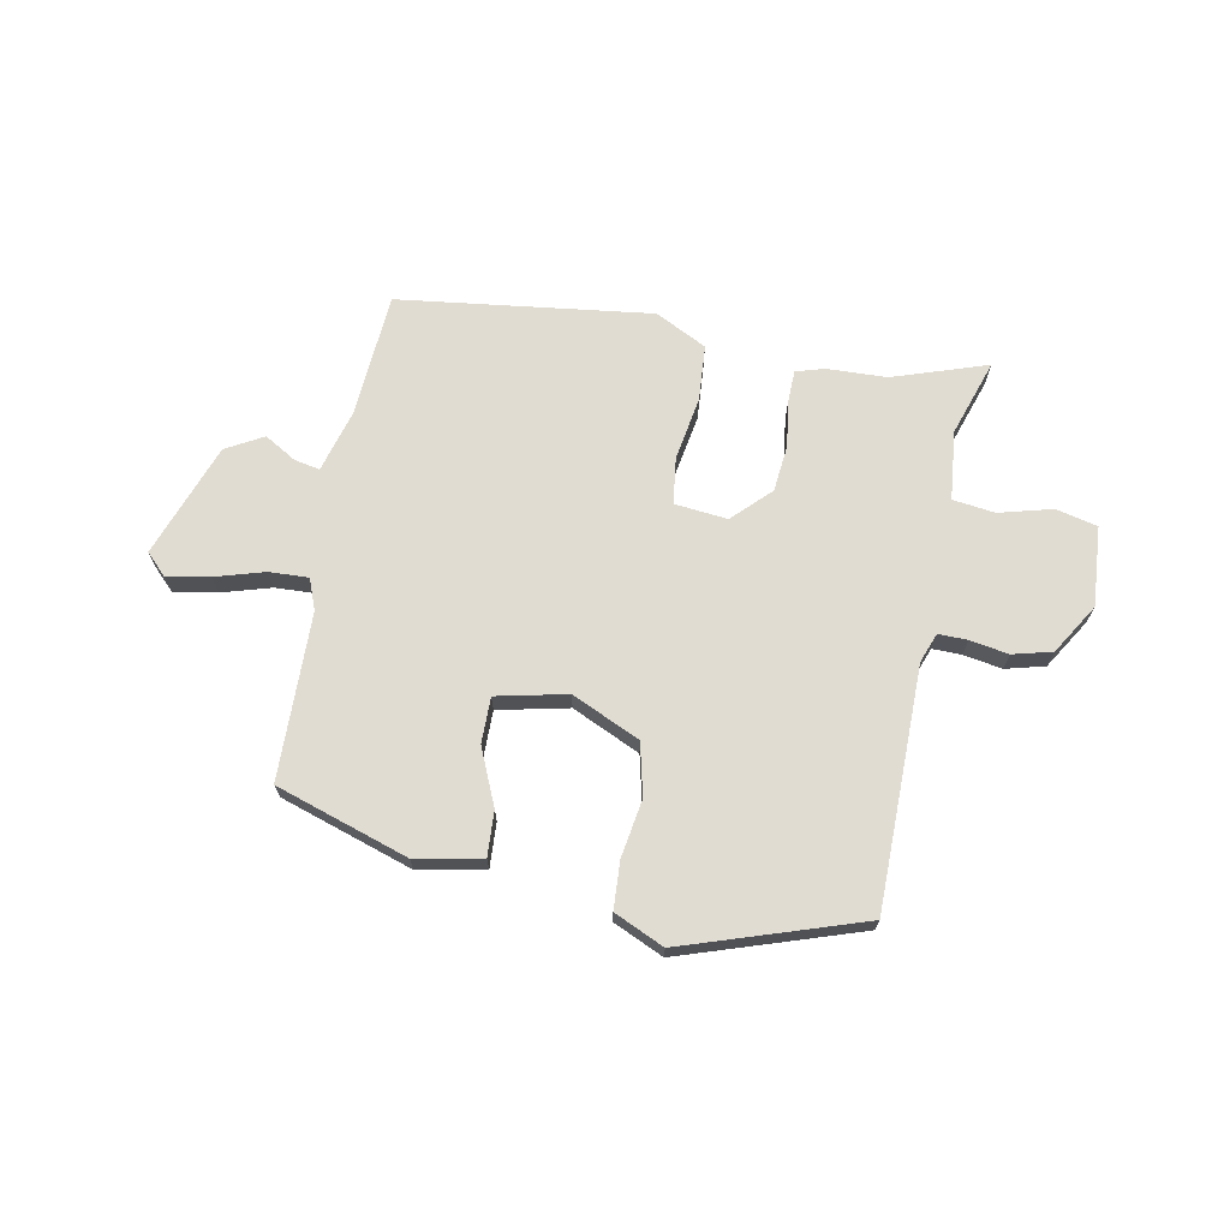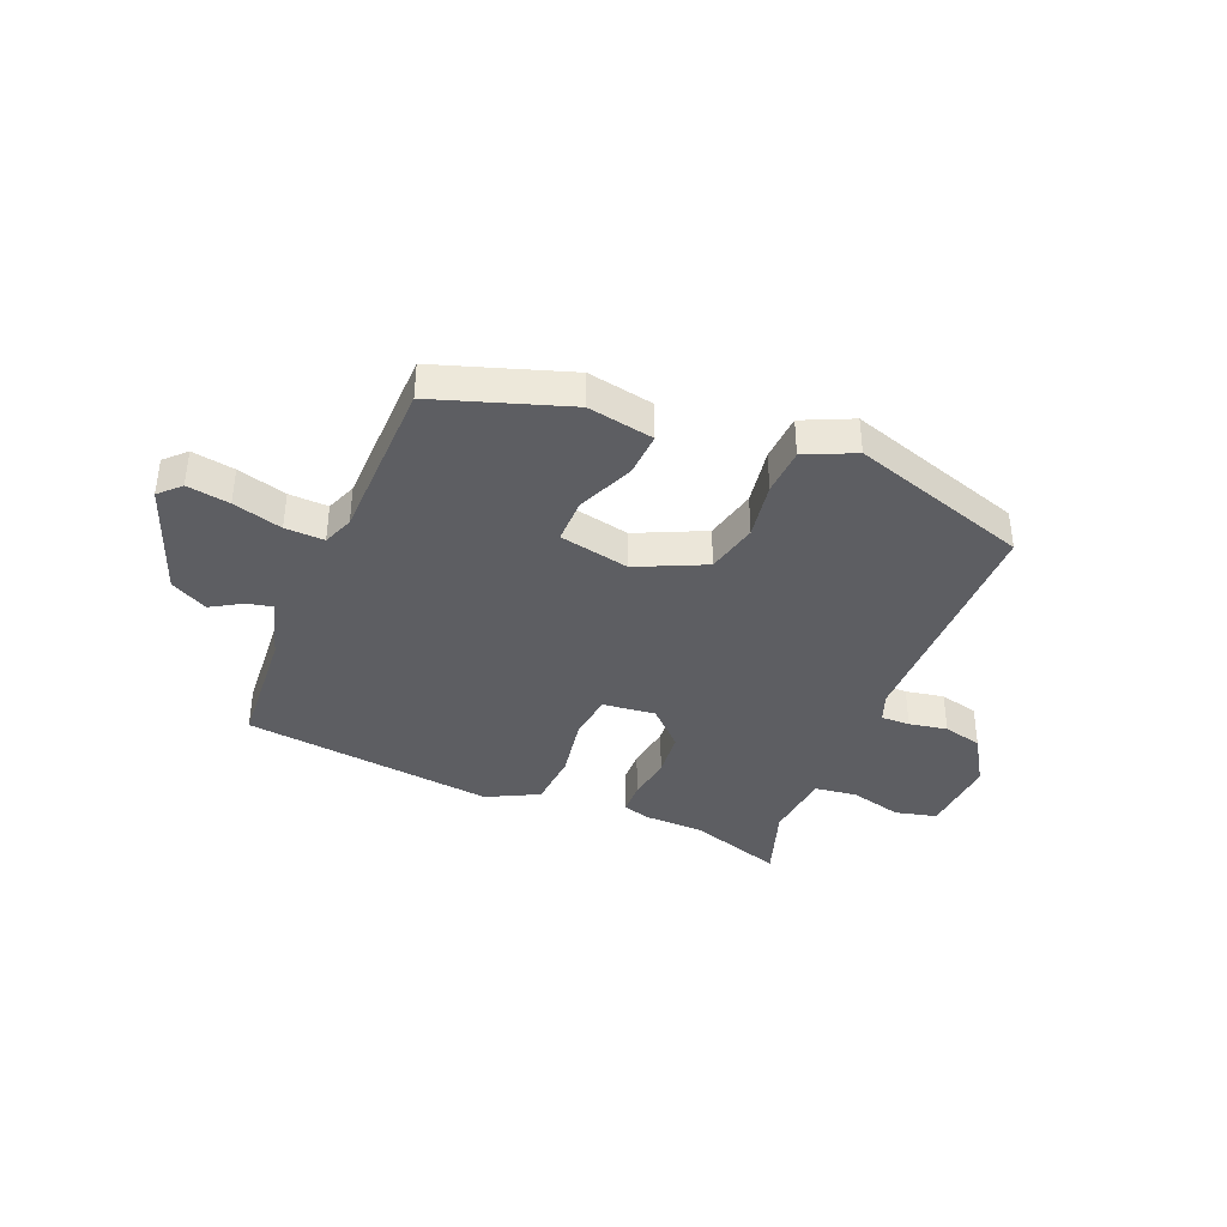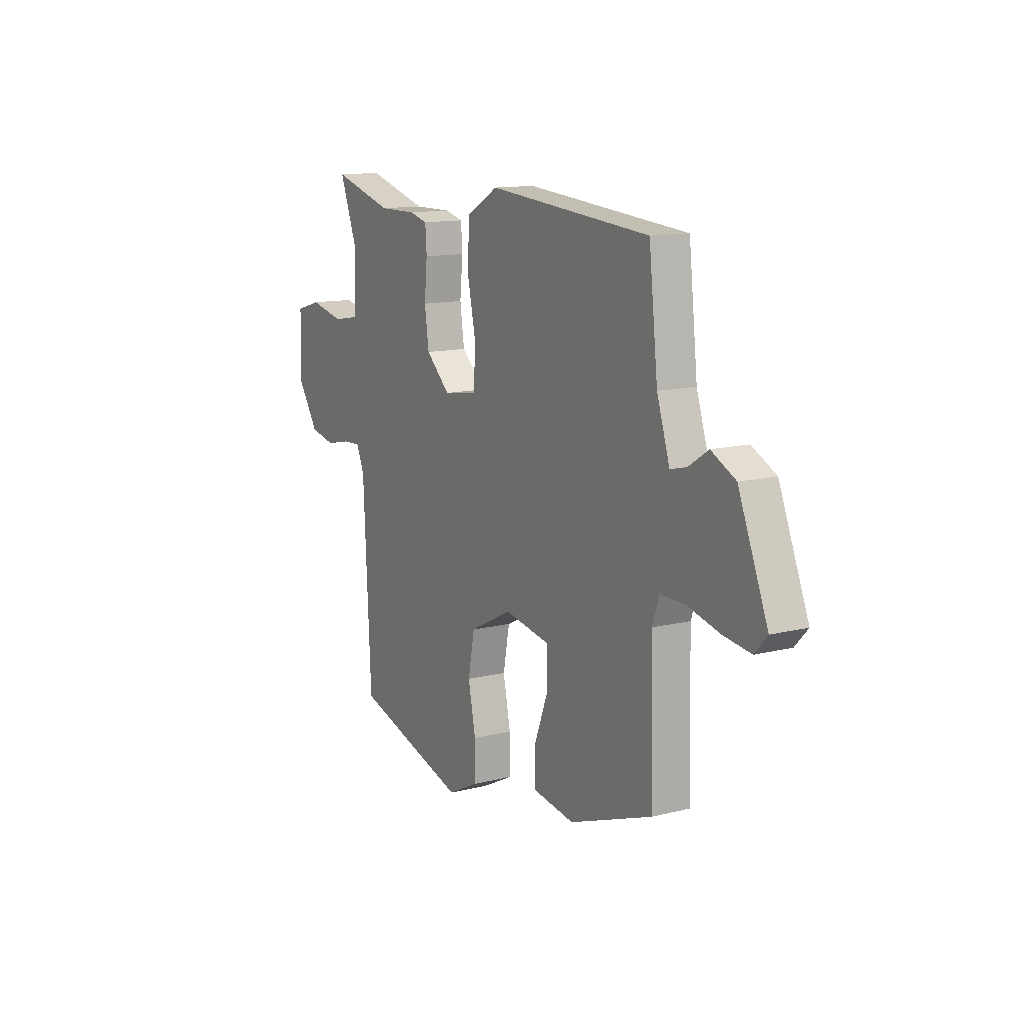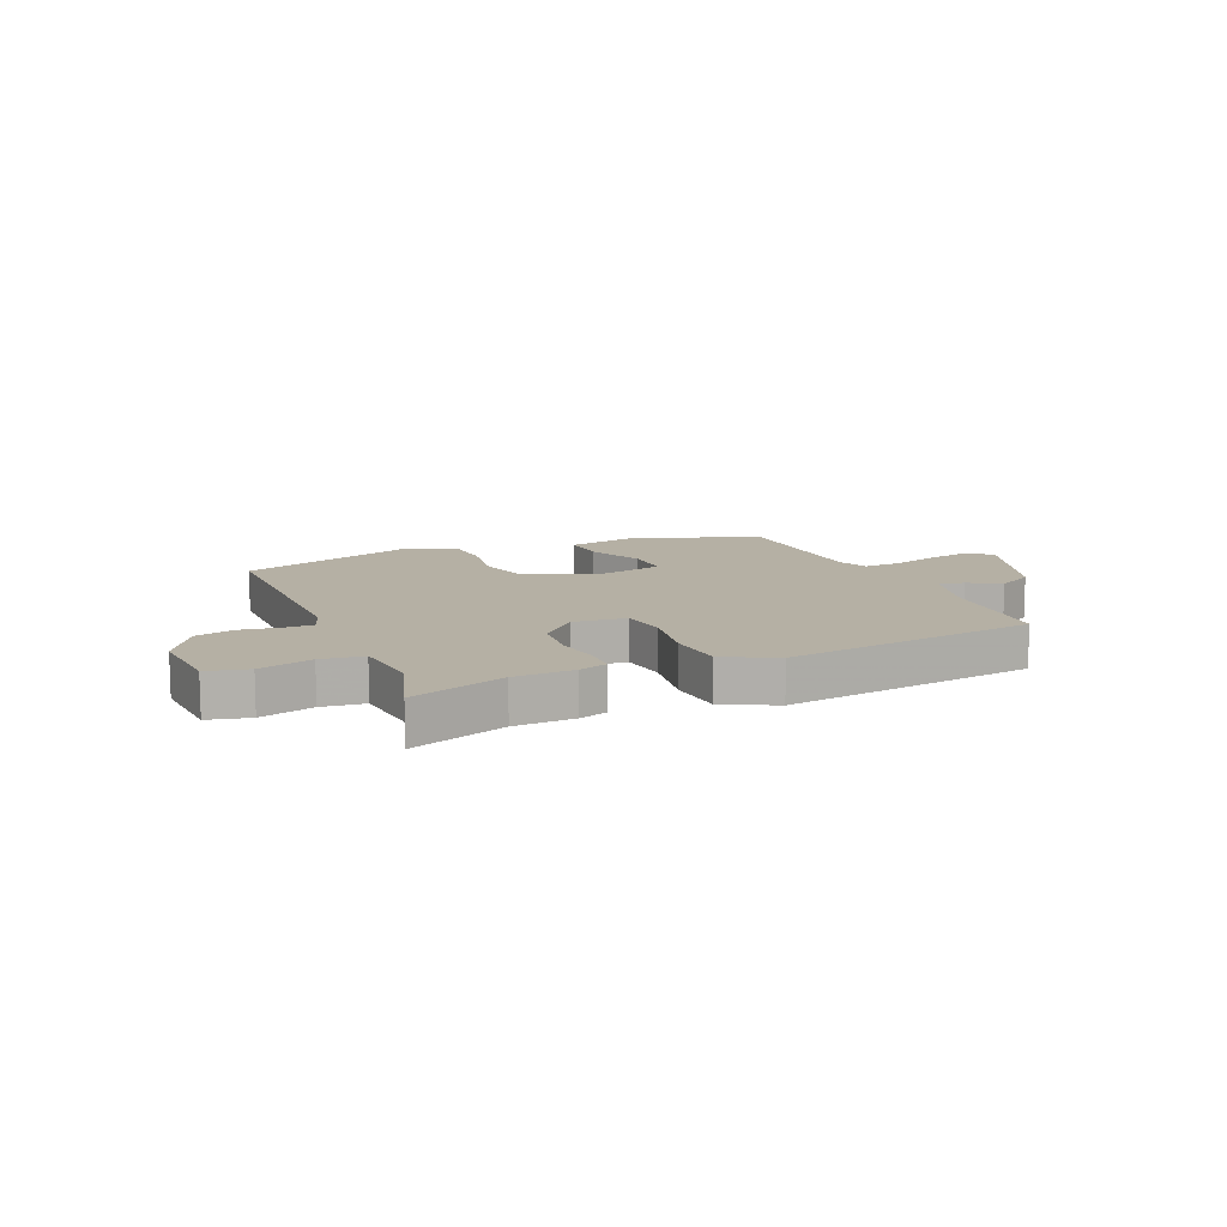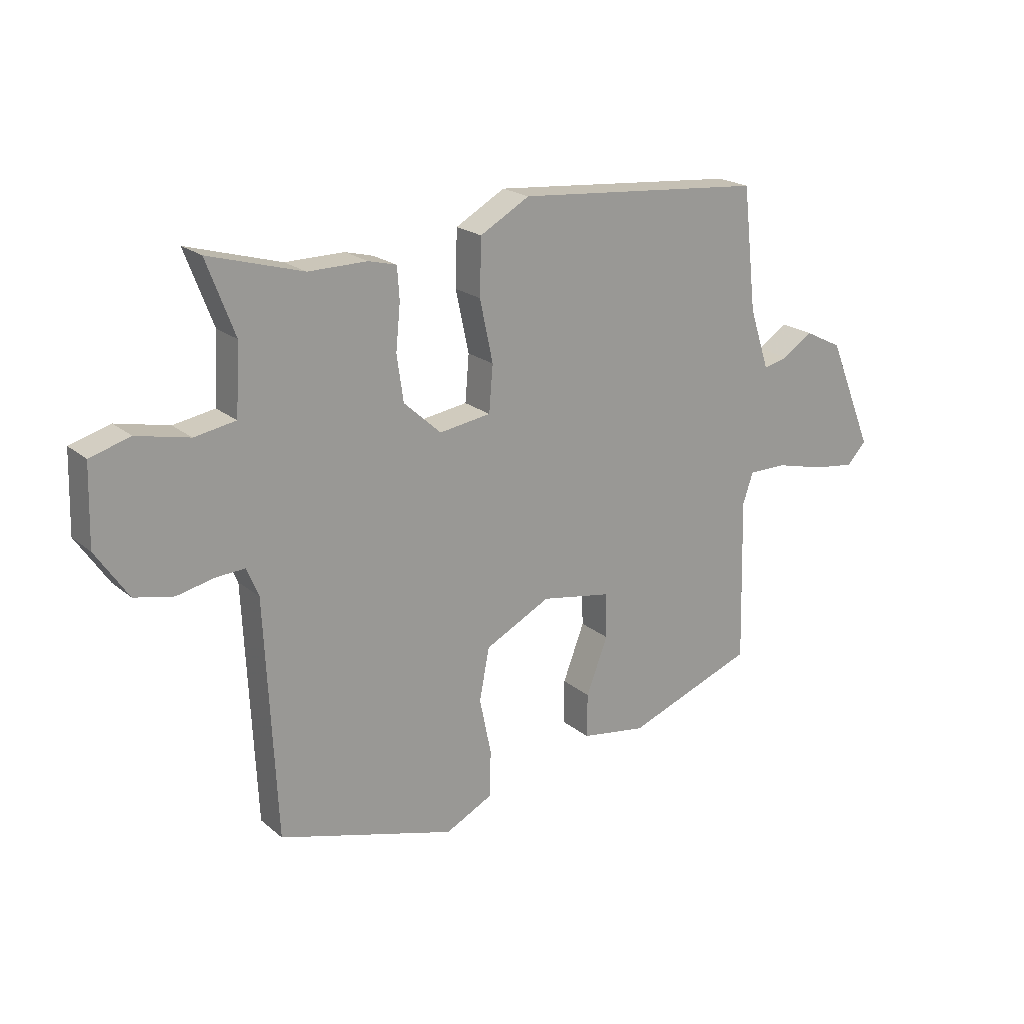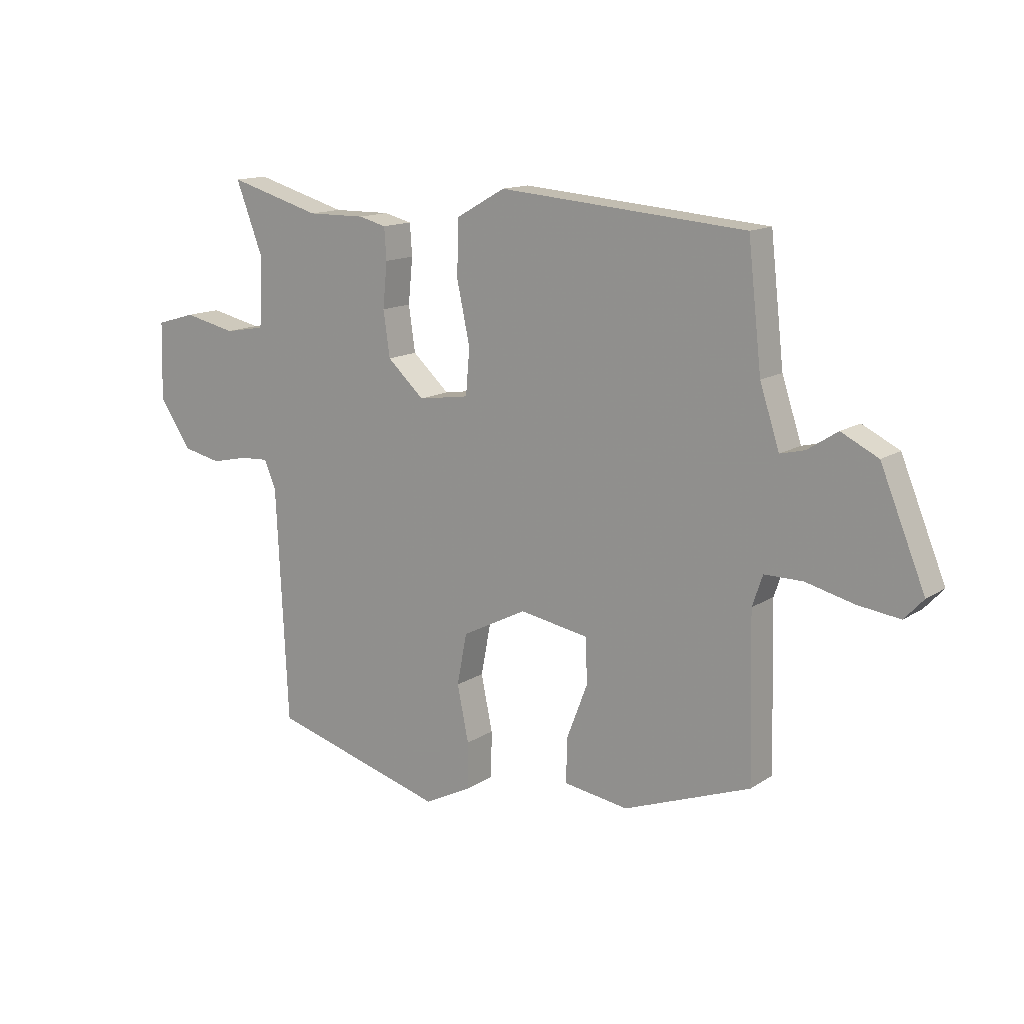
<metadata>
{"format":"obj","ext":"obj","renderer":"f3d","projection":"perspective","resolution":1024,"background":"white","views":[{"elev":69.1,"azim":-171.7,"up":"+Y"},{"elev":-38.3,"azim":155.3,"up":"+Y"},{"elev":13.0,"azim":60.2,"up":"+Z"},{"elev":11.6,"azim":-26.2,"up":"+Y"},{"elev":20.6,"azim":-34.6,"up":"+Z"},{"elev":13.8,"azim":35.5,"up":"+Z"}]}
</metadata>
<code>
v -0.577 0.07 0.522
v -0.406 0.07 0.473
v -0.299 0.07 0.474
v -0.248 0.07 0.461
v -0.244 0.07 0.403
v -0.252 0.07 0.32
v -0.24 0.07 0.237
v -0.172 0.07 0.175
v -0.078 0.07 0.189
v -0.071 0.07 0.273
v -0.095 0.07 0.385
v -0.092 0.07 0.486
v -0.002 0.07 0.537
v 0.452 0.07 0.499
v 0.477 0.07 0.276
v 0.513 0.07 0.166
v 0.558 0.07 0.177
v 0.613 0.07 0.213
v 0.681 0.07 0.179
v 0.763 0.07 -0.021
v 0.728 0.07 -0.059
v 0.651 0.07 -0.049
v 0.562 0.07 -0.027
v 0.492 0.07 -0.027
v 0.473 0.07 -0.083
v 0.48 0.07 -0.381
v 0.247 0.07 -0.468
v 0.128 0.07 -0.45
v 0.129 0.07 -0.37
v 0.168 0.07 -0.268
v 0.165 0.07 -0.186
v 0.038 0.07 -0.164
v -0.081 0.07 -0.225
v -0.099 0.07 -0.319
v -0.078 0.07 -0.421
v -0.079 0.07 -0.506
v -0.166 0.07 -0.55
v -0.488 0.07 -0.459
v -0.509 0.07 -0.029
v -0.531 0.07 0.023
v -0.583 0.07 0.02
v -0.651 0.07 0.005
v -0.722 0.07 0.02
v -0.781 0.07 0.107
v -0.777 0.07 0.25
v -0.704 0.07 0.271
v -0.608 0.07 0.25
v -0.533 0.07 0.263
v -0.526 0.07 0.388
v -0.577 0 0.522
v -0.406 0 0.473
v -0.299 0 0.474
v -0.248 0 0.461
v -0.244 0 0.403
v -0.252 0 0.32
v -0.24 0 0.237
v -0.172 0 0.175
v -0.078 0 0.189
v -0.071 0 0.273
v -0.095 0 0.385
v -0.092 0 0.486
v -0.002 0 0.537
v 0.452 0 0.499
v 0.477 0 0.276
v 0.513 0 0.166
v 0.558 0 0.177
v 0.613 0 0.213
v 0.681 0 0.179
v 0.763 0 -0.021
v 0.728 0 -0.059
v 0.651 0 -0.049
v 0.562 0 -0.027
v 0.492 0 -0.027
v 0.473 0 -0.083
v 0.48 0 -0.381
v 0.247 0 -0.468
v 0.128 0 -0.45
v 0.129 0 -0.37
v 0.168 0 -0.268
v 0.165 0 -0.186
v 0.038 0 -0.164
v -0.081 0 -0.225
v -0.099 0 -0.319
v -0.078 0 -0.421
v -0.079 0 -0.506
v -0.166 0 -0.55
v -0.488 0 -0.459
v -0.509 0 -0.029
v -0.531 0 0.023
v -0.583 0 0.02
v -0.651 0 0.005
v -0.722 0 0.02
v -0.781 0 0.107
v -0.777 0 0.25
v -0.704 0 0.271
v -0.608 0 0.25
v -0.533 0 0.263
v -0.526 0 0.388
f 44 45 46 47
f 44 47 48
f 41 42 43 44
f 40 41 44 48
f 39 40 48 49
f 37 38 39 49
f 34 35 36 37
f 33 34 37 49
f 27 28 29 30
f 25 26 27 30
f 24 25 30 31
f 20 21 22 23
f 20 23 24
f 17 18 19 20
f 16 17 20 24
f 15 16 24 31
f 10 11 12 13
f 9 10 13 14
f 3 4 5 6
f 2 3 6 7
f 1 2 7
f 32 33 49 1
f 9 14 15 31
f 8 9 31 32
f 1 7 8 32
f 96 95 94 93
f 97 96 93
f 93 92 91 90
f 97 93 90 89
f 98 97 89 88
f 98 88 87 86
f 86 85 84 83
f 98 86 83 82
f 79 78 77 76
f 79 76 75 74
f 80 79 74 73
f 72 71 70 69
f 73 72 69
f 69 68 67 66
f 73 69 66 65
f 80 73 65 64
f 62 61 60 59
f 63 62 59 58
f 55 54 53 52
f 56 55 52 51
f 56 51 50
f 50 98 82 81
f 80 64 63 58
f 81 80 58 57
f 81 57 56 50
f 1 50 51 2
f 2 51 52 3
f 3 52 53 4
f 4 53 54 5
f 5 54 55 6
f 6 55 56 7
f 7 56 57 8
f 8 57 58 9
f 9 58 59 10
f 10 59 60 11
f 11 60 61 12
f 12 61 62 13
f 13 62 63 14
f 14 63 64 15
f 15 64 65 16
f 16 65 66 17
f 17 66 67 18
f 18 67 68 19
f 19 68 69 20
f 20 69 70 21
f 21 70 71 22
f 22 71 72 23
f 23 72 73 24
f 24 73 74 25
f 25 74 75 26
f 26 75 76 27
f 27 76 77 28
f 28 77 78 29
f 29 78 79 30
f 30 79 80 31
f 31 80 81 32
f 32 81 82 33
f 33 82 83 34
f 34 83 84 35
f 35 84 85 36
f 36 85 86 37
f 37 86 87 38
f 38 87 88 39
f 39 88 89 40
f 40 89 90 41
f 41 90 91 42
f 42 91 92 43
f 43 92 93 44
f 44 93 94 45
f 45 94 95 46
f 46 95 96 47
f 47 96 97 48
f 48 97 98 49
f 49 98 50 1

</code>
